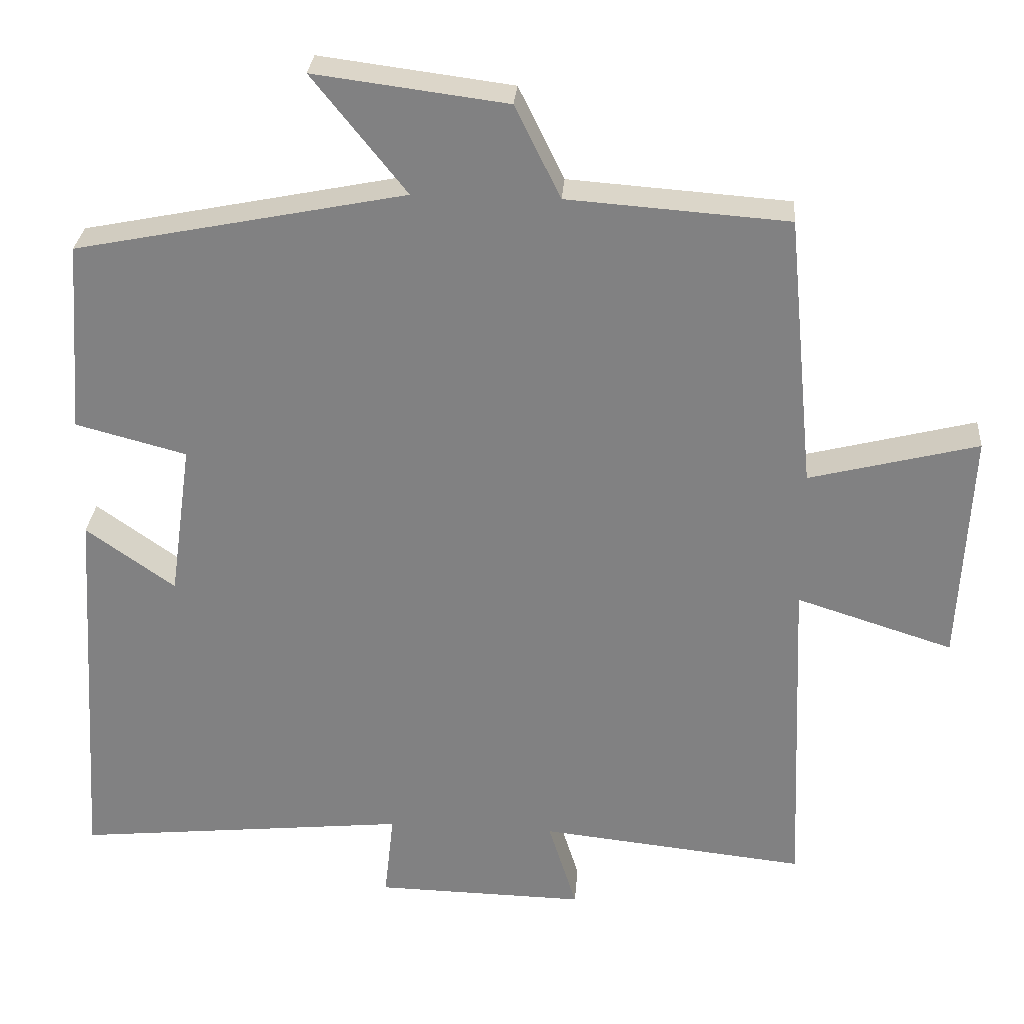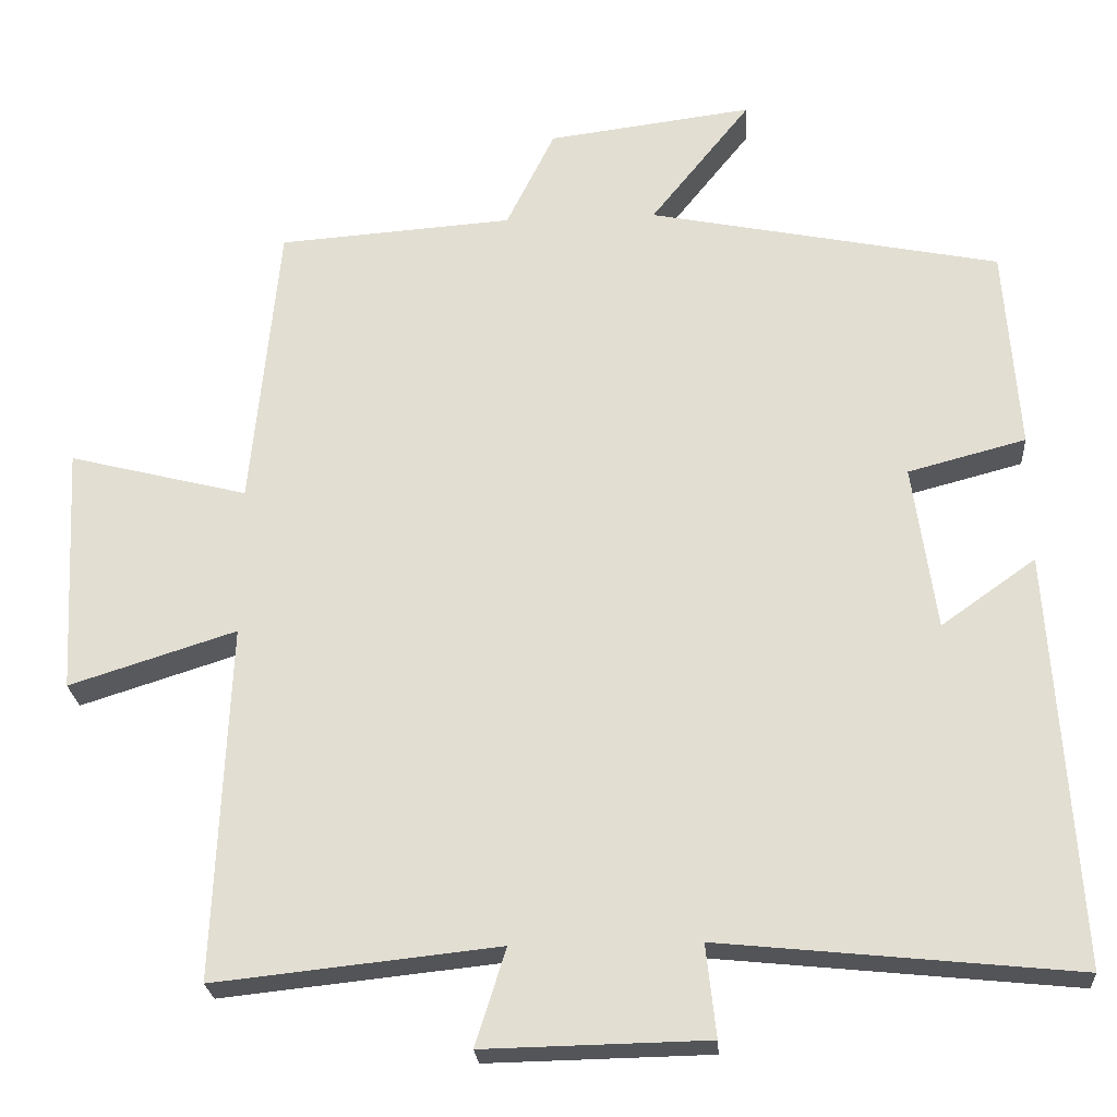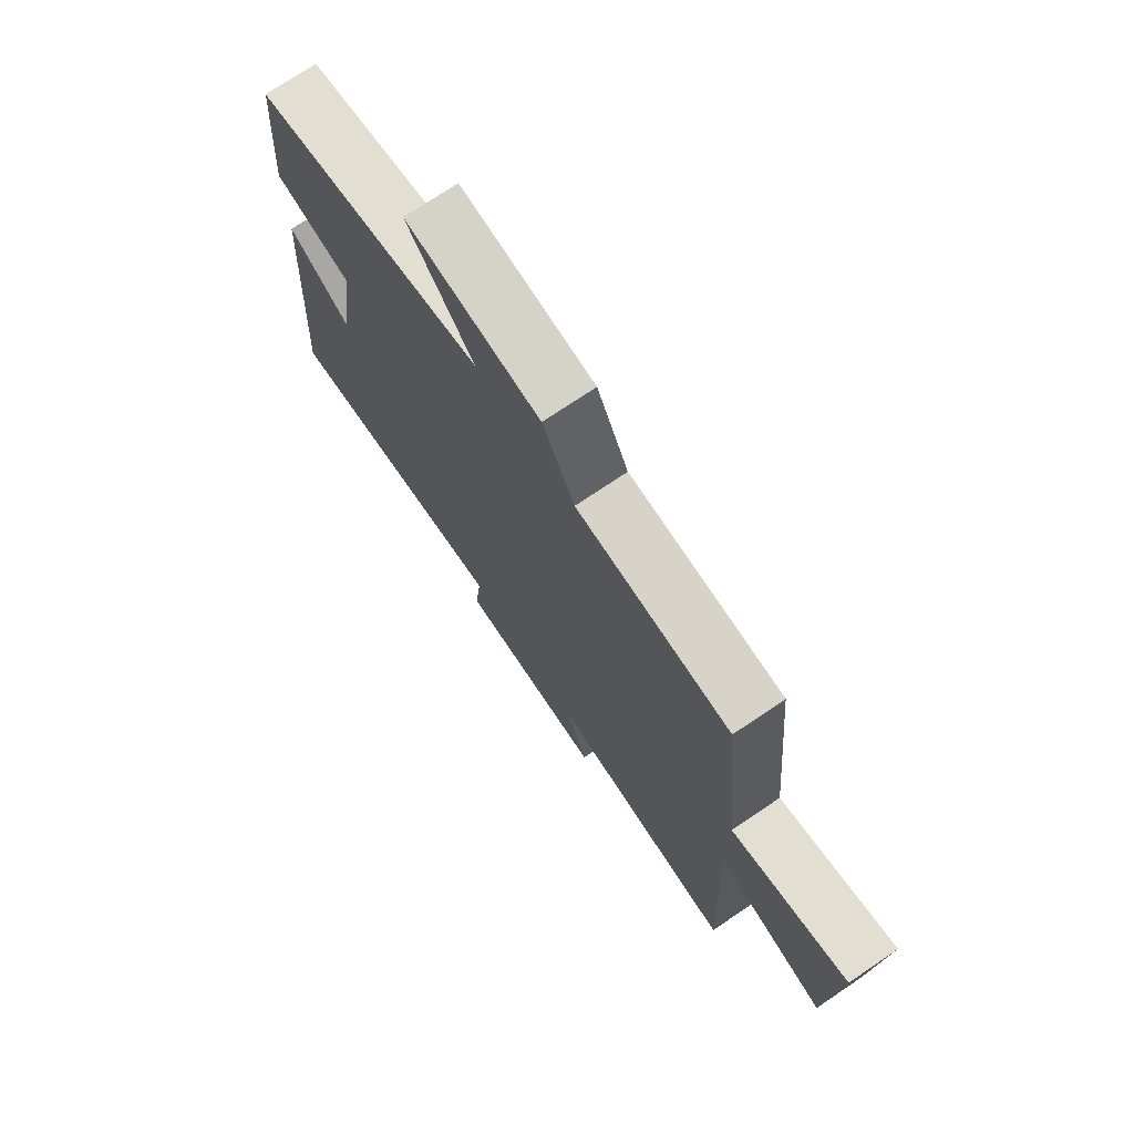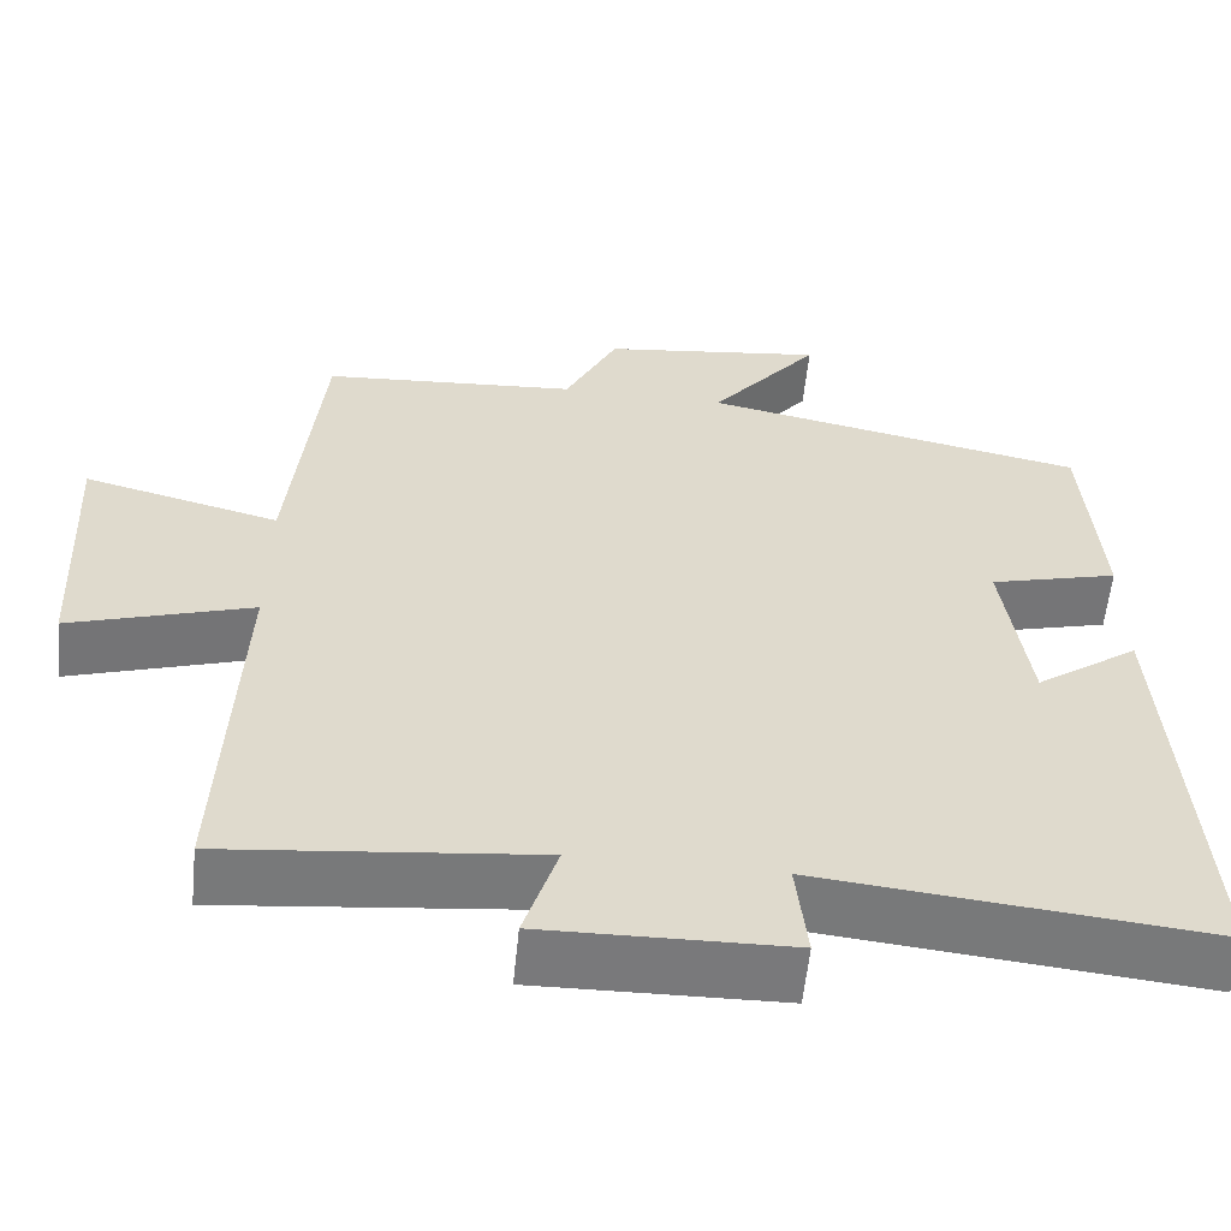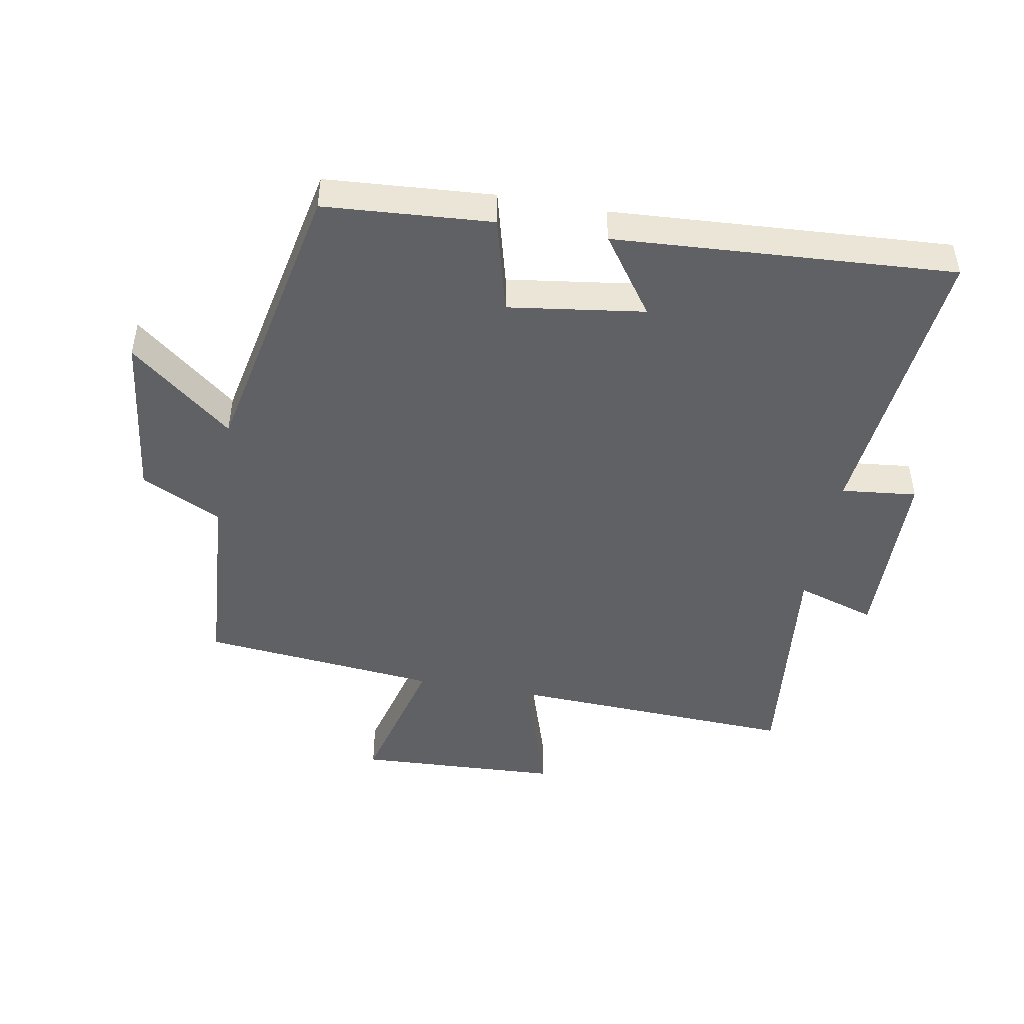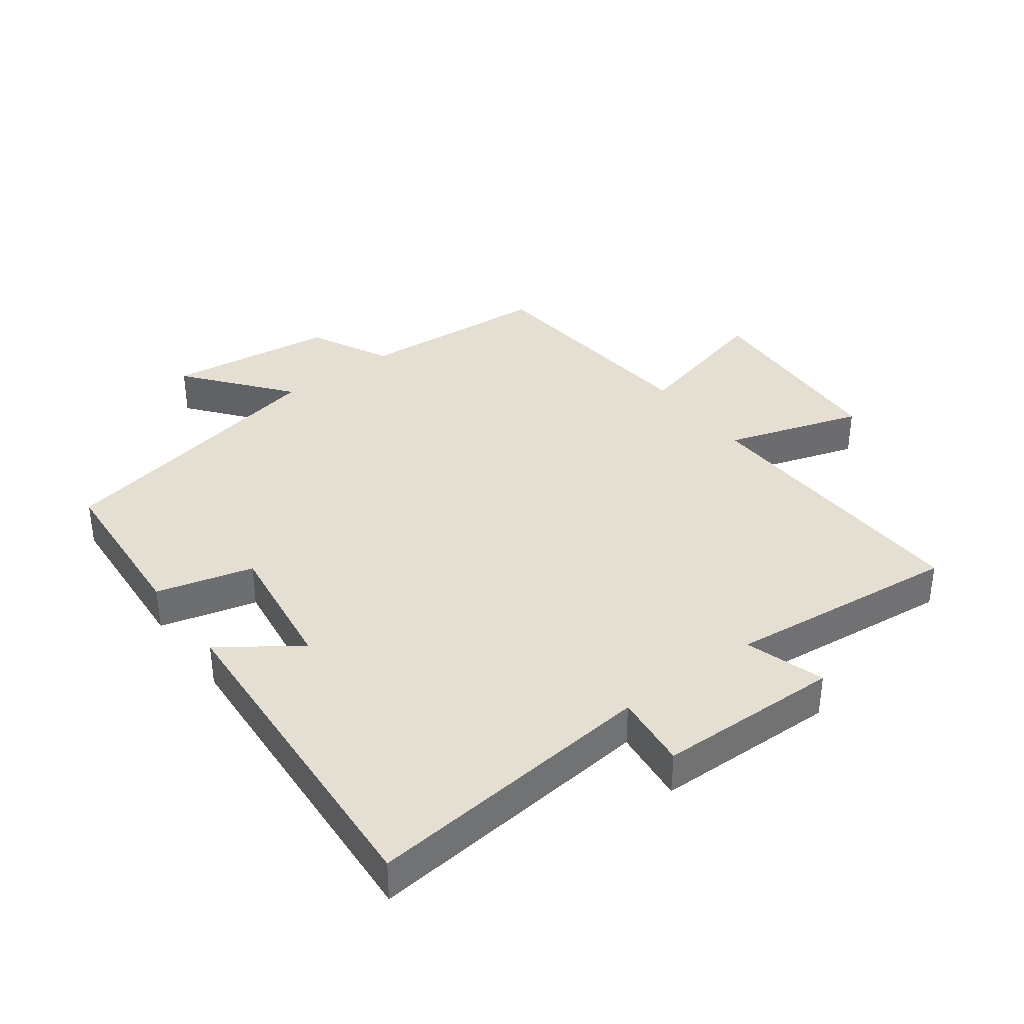
<metadata>
{"format":"obj","ext":"obj","renderer":"f3d","projection":"perspective","resolution":1024,"background":"white","views":[{"elev":29.0,"azim":-175.6,"up":"+Z"},{"elev":-24.0,"azim":4.0,"up":"+Z"},{"elev":73.4,"azim":-124.0,"up":"+Z"},{"elev":-57.9,"azim":-5.8,"up":"+Z"},{"elev":-47.0,"azim":79.7,"up":"+Y"},{"elev":37.1,"azim":143.2,"up":"+Y"}]}
</metadata>
<code>
v 0.481 0.07 0.41
v 0.5 0.07 0.149
v 0.349 0.07 0.109
v 0.379 0.07 -0.103
v 0.5 0.07 -0.017
v 0.534 0.07 -0.546
v 0.078 0.07 -0.5
v 0.091 0.07 -0.618
v -0.195 0.07 -0.624
v -0.156 0.07 -0.5
v -0.519 0.07 -0.539
v -0.5 0.07 -0.085
v -0.713 0.07 -0.153
v -0.729 0.07 0.165
v -0.5 0.07 0.107
v -0.464 0.07 0.478
v -0.164 0.07 0.5
v -0.102 0.07 0.626
v 0.16 0.07 0.66
v 0.032 0.07 0.5
v 0.481 0 0.41
v 0.5 0 0.149
v 0.349 0 0.109
v 0.379 0 -0.103
v 0.5 0 -0.017
v 0.534 0 -0.546
v 0.078 0 -0.5
v 0.091 0 -0.618
v -0.195 0 -0.624
v -0.156 0 -0.5
v -0.519 0 -0.539
v -0.5 0 -0.085
v -0.713 0 -0.153
v -0.729 0 0.165
v -0.5 0 0.107
v -0.464 0 0.478
v -0.164 0 0.5
v -0.102 0 0.626
v 0.16 0 0.66
v 0.032 0 0.5
f 17 18 19 20
f 15 16 17 20
f 15 20 1 2
f 12 13 14 15
f 12 15 2 3
f 10 11 12 3
f 7 8 9 10
f 7 10 3 4
f 4 5 6 7
f 40 39 38 37
f 40 37 36 35
f 22 21 40 35
f 35 34 33 32
f 23 22 35 32
f 23 32 31 30
f 30 29 28 27
f 24 23 30 27
f 27 26 25 24
f 1 21 22 2
f 2 22 23 3
f 3 23 24 4
f 4 24 25 5
f 5 25 26 6
f 6 26 27 7
f 7 27 28 8
f 8 28 29 9
f 9 29 30 10
f 10 30 31 11
f 11 31 32 12
f 12 32 33 13
f 13 33 34 14
f 14 34 35 15
f 15 35 36 16
f 16 36 37 17
f 17 37 38 18
f 18 38 39 19
f 19 39 40 20
f 20 40 21 1

</code>
